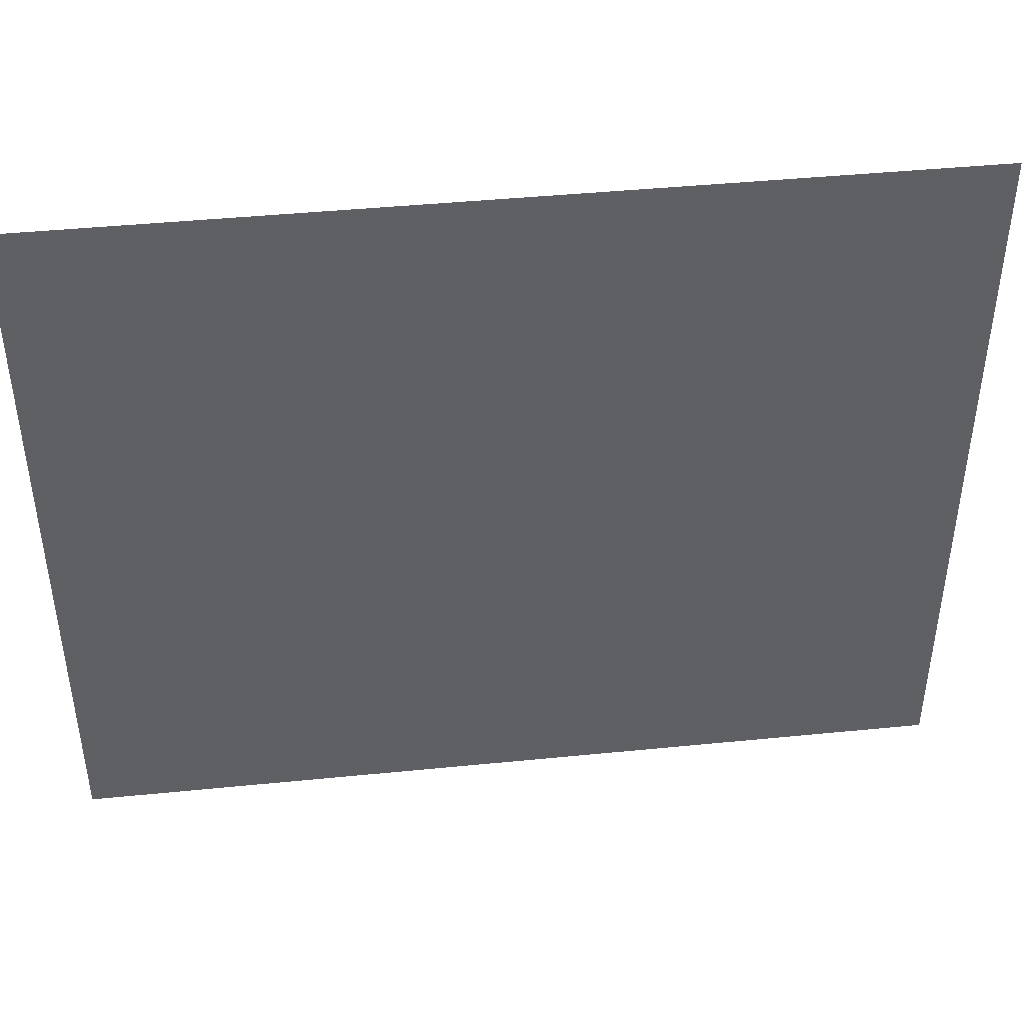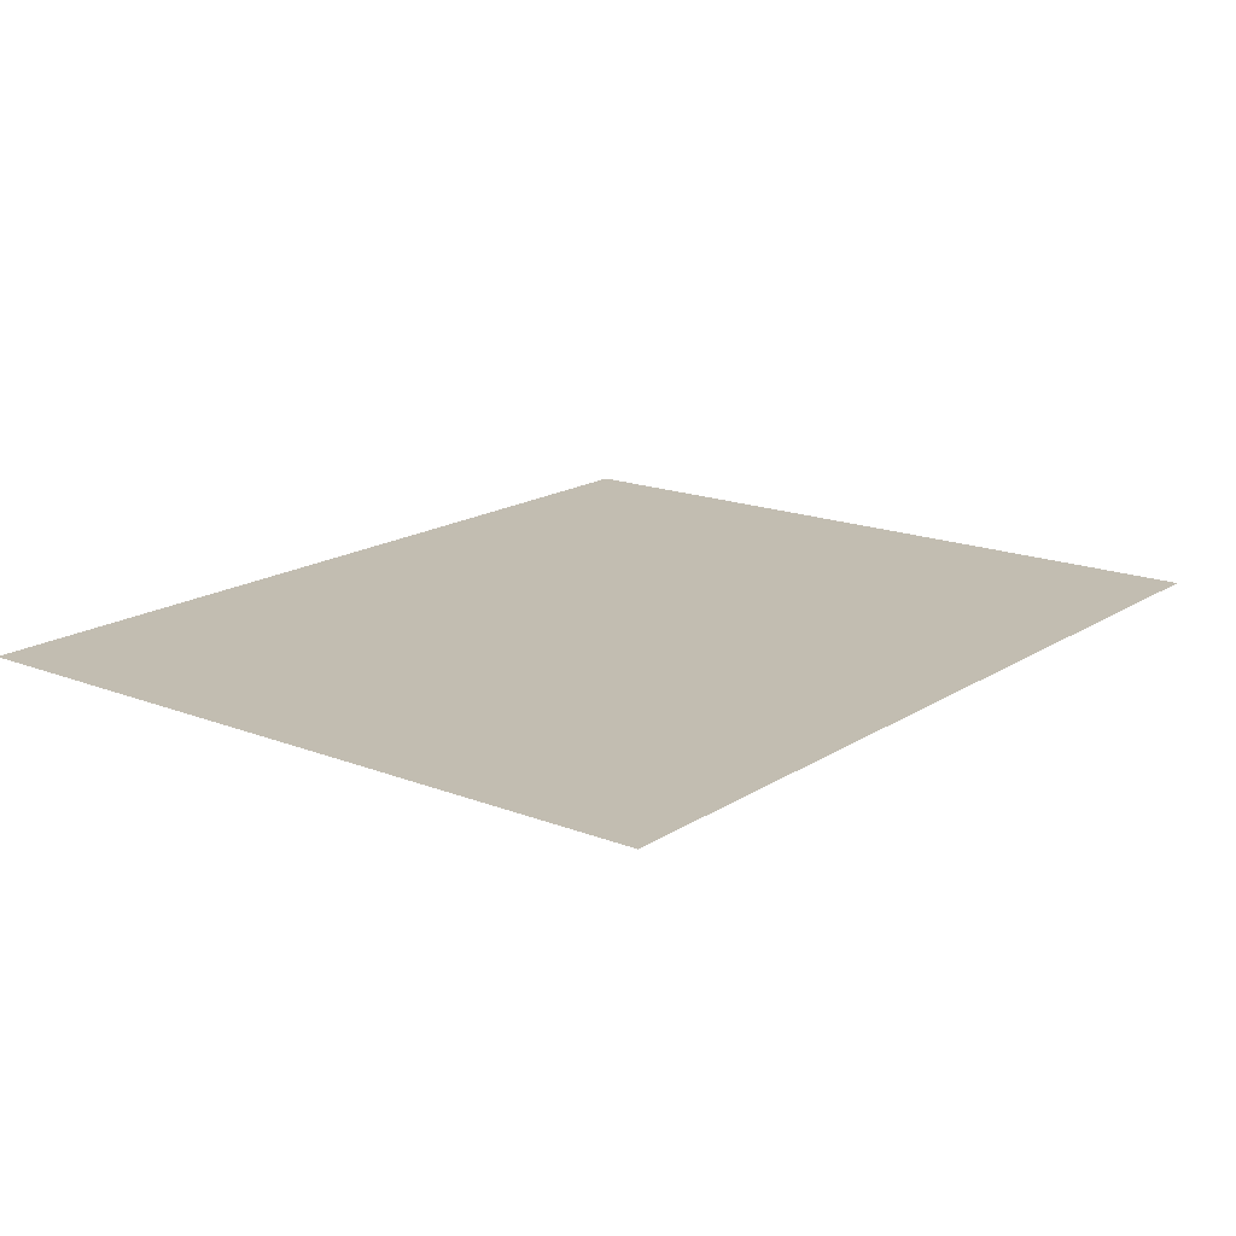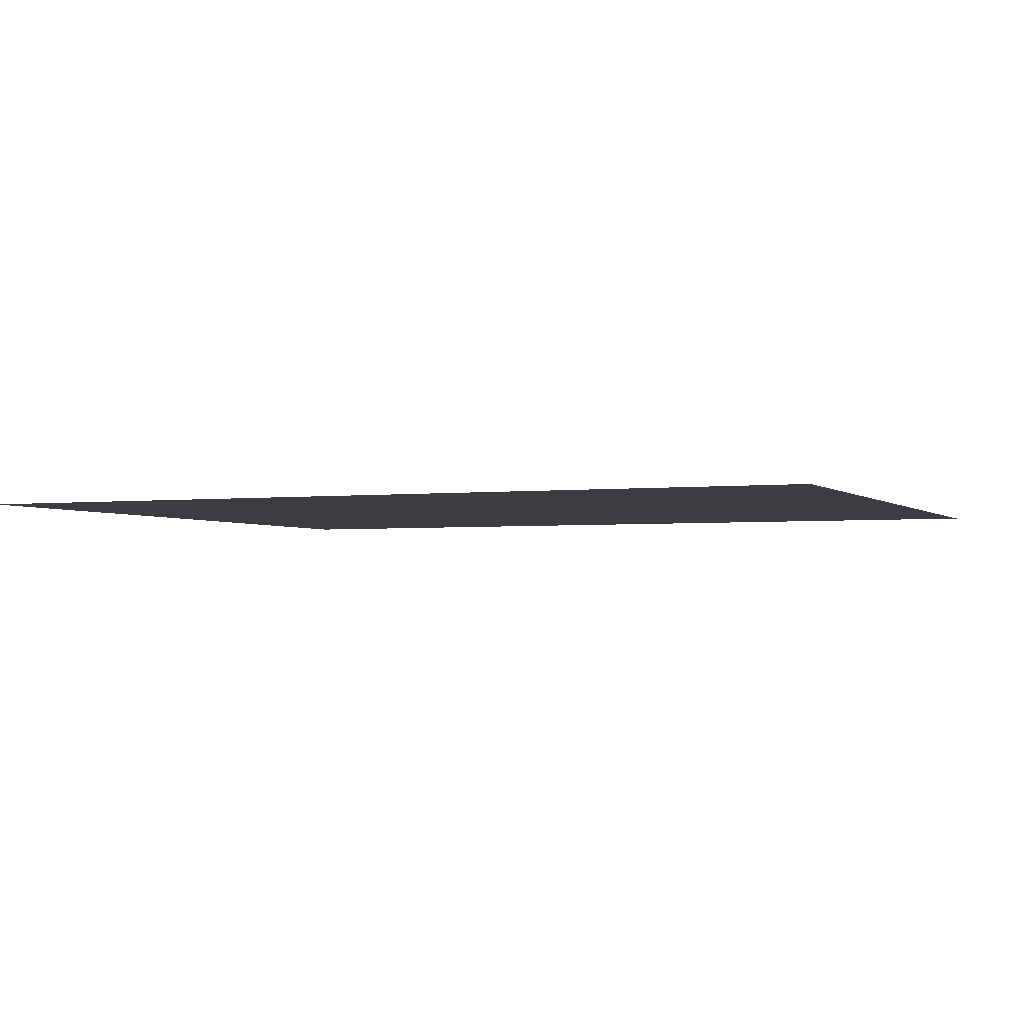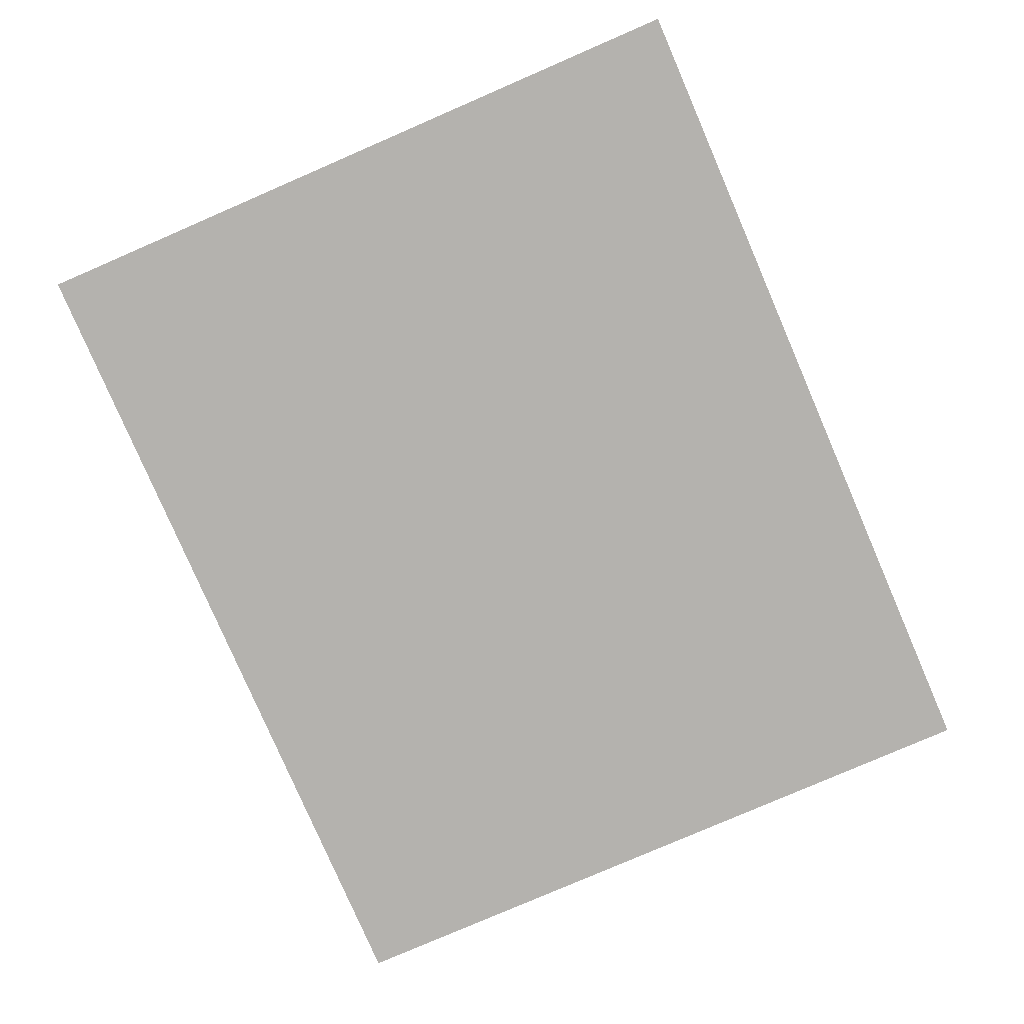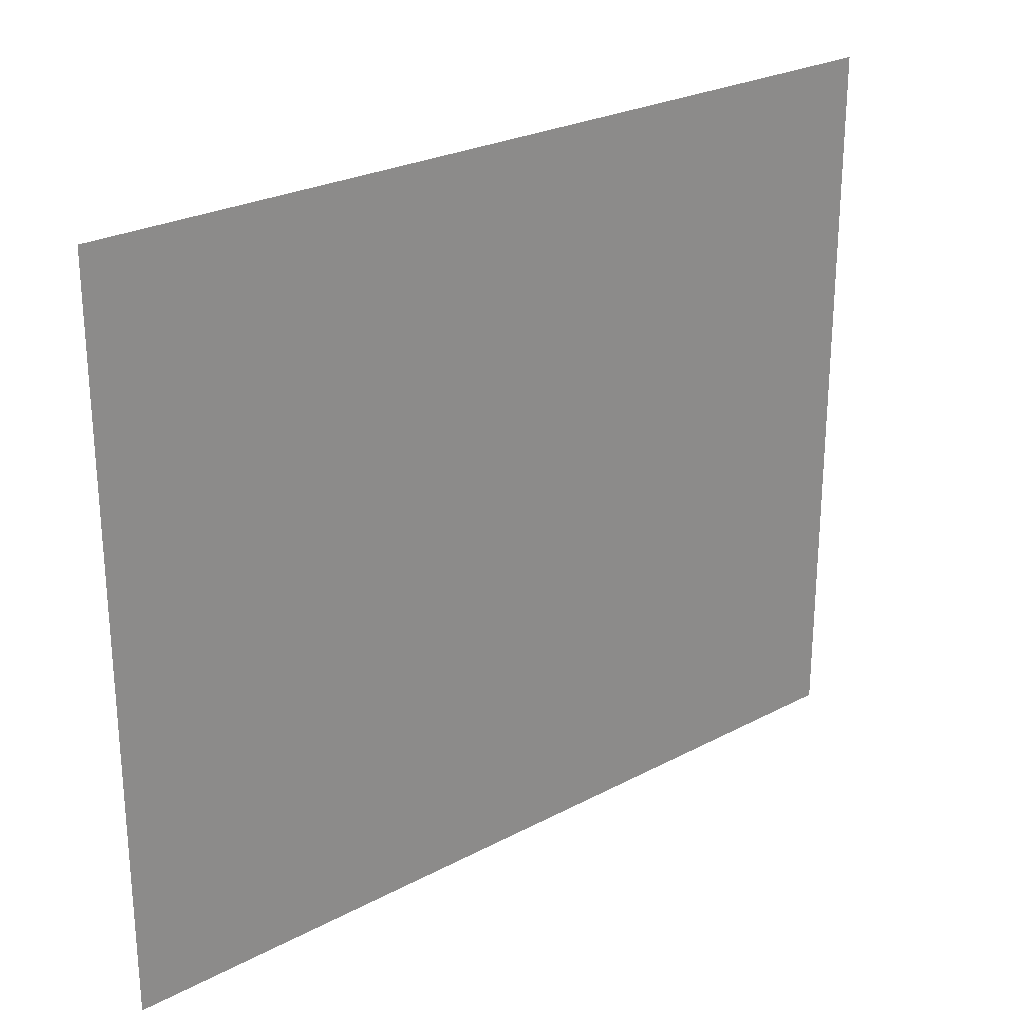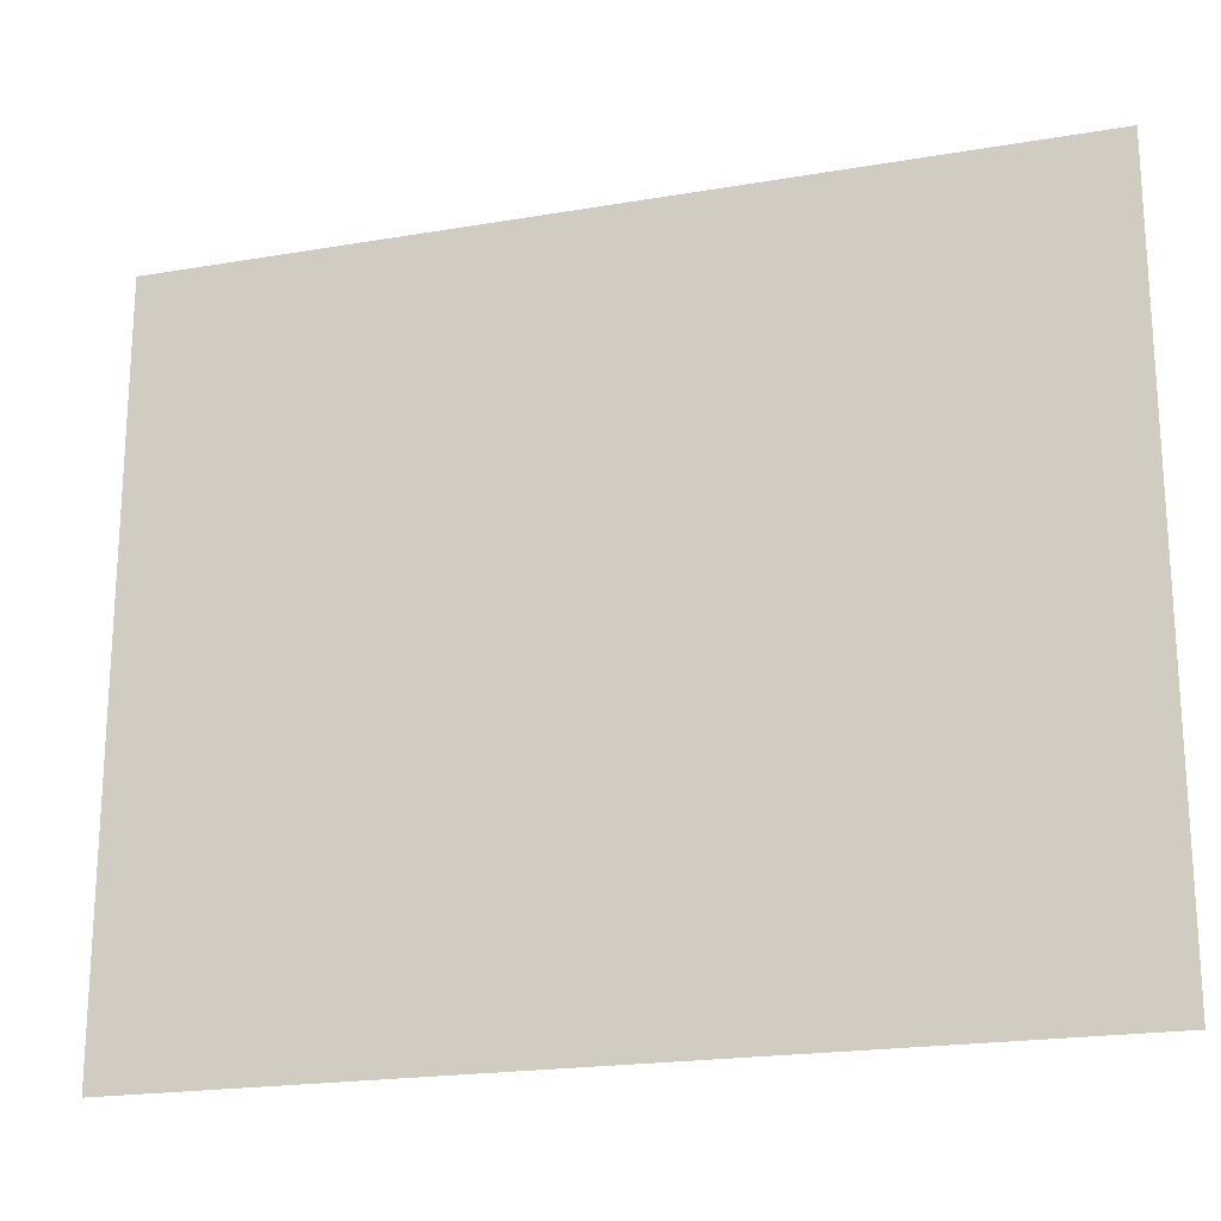
<metadata>
{"format":"obj","ext":"obj","renderer":"f3d","projection":"perspective","resolution":1024,"background":"white","views":[{"elev":43.6,"azim":173.3,"up":"+Y"},{"elev":16.8,"azim":-51.8,"up":"+Z"},{"elev":-2.8,"azim":-157.1,"up":"+Z"},{"elev":-79.7,"azim":113.4,"up":"+Z"},{"elev":25.5,"azim":139.6,"up":"+Y"},{"elev":-20.4,"azim":-162.7,"up":"+Y"}]}
</metadata>
<code>
v -57 -5 0
v -59.27 -5 0
v -59.27 -3.12 0
v -57 -3.12 0
g Puzzle3_mesh_0055
f 1 2 3 4

</code>
